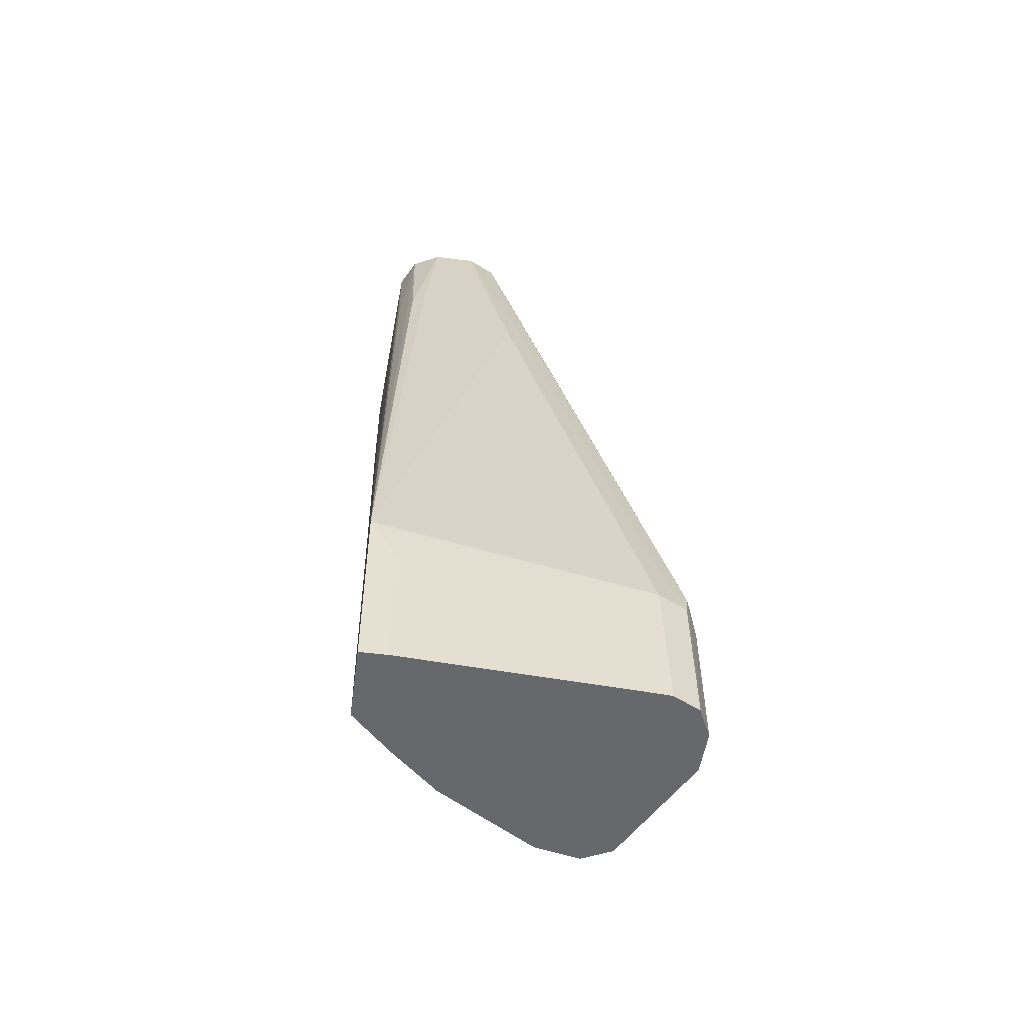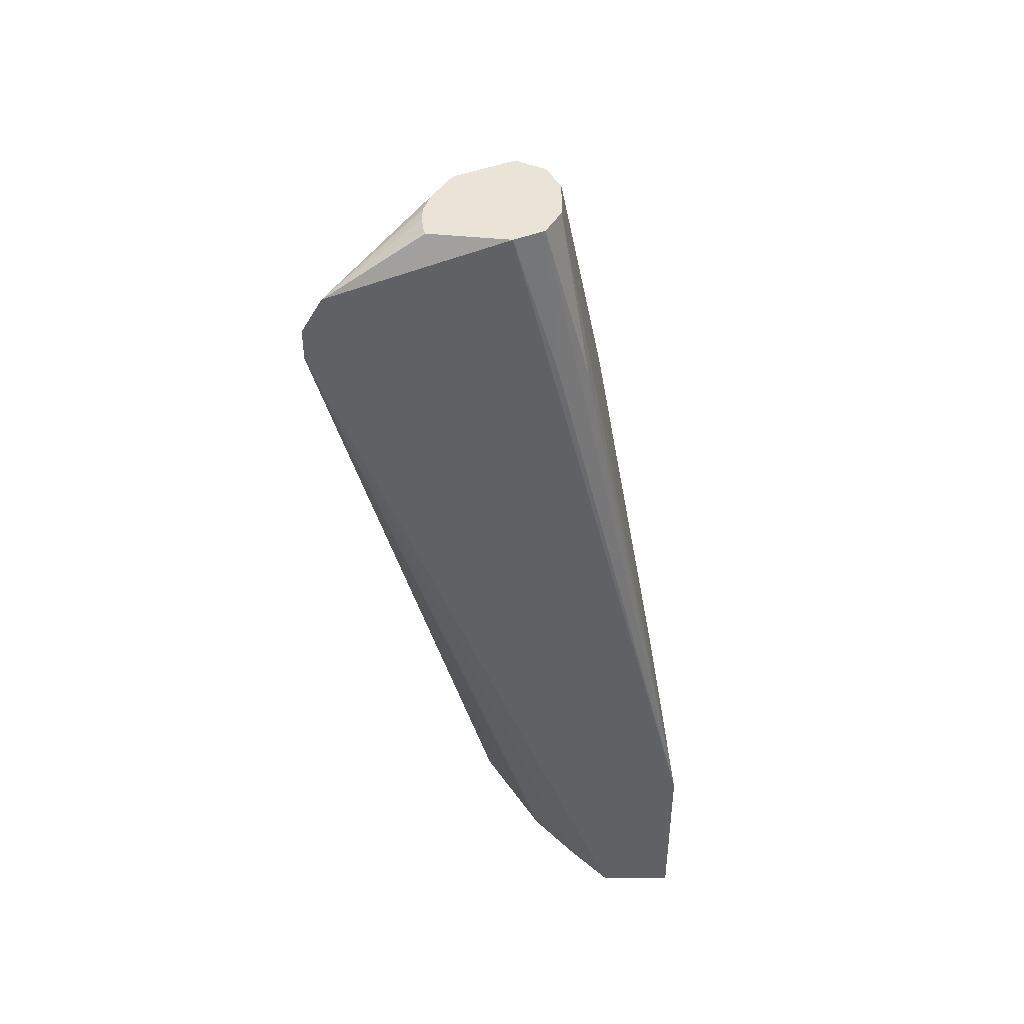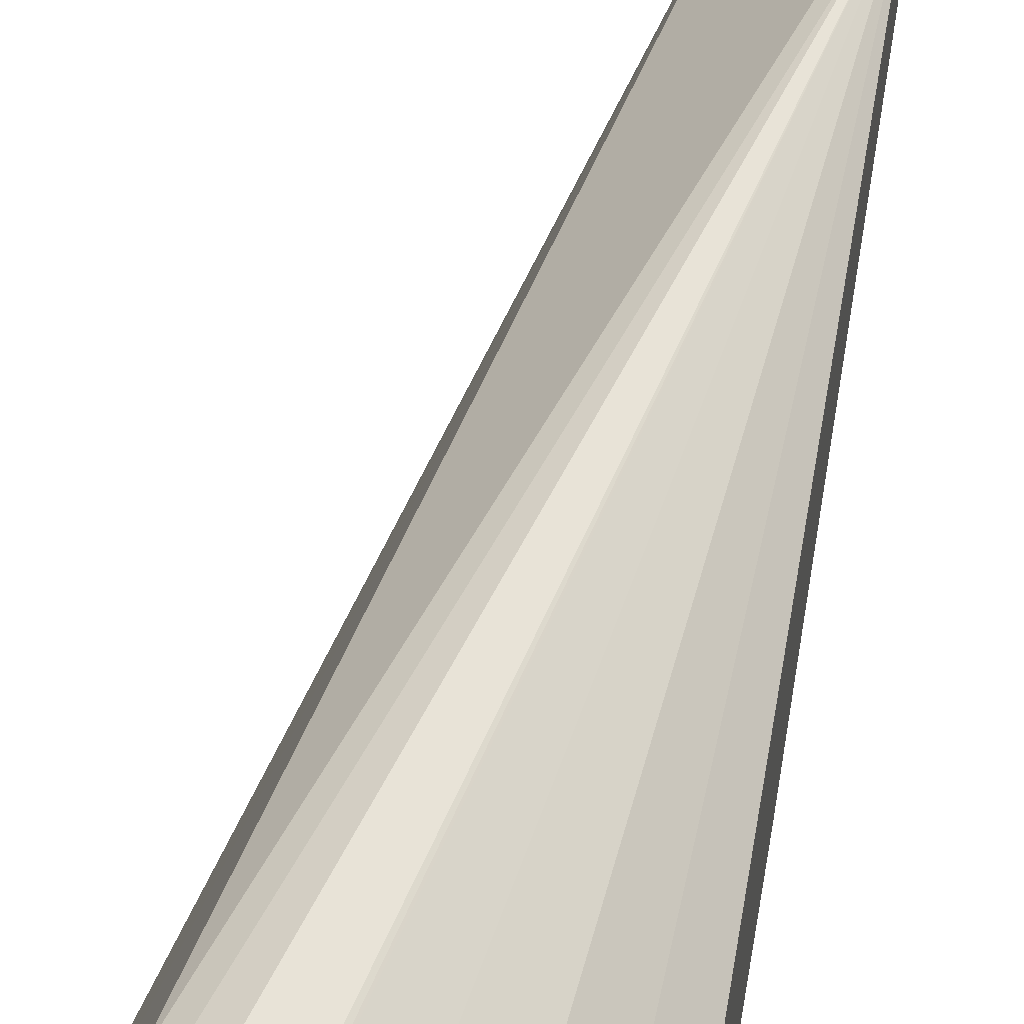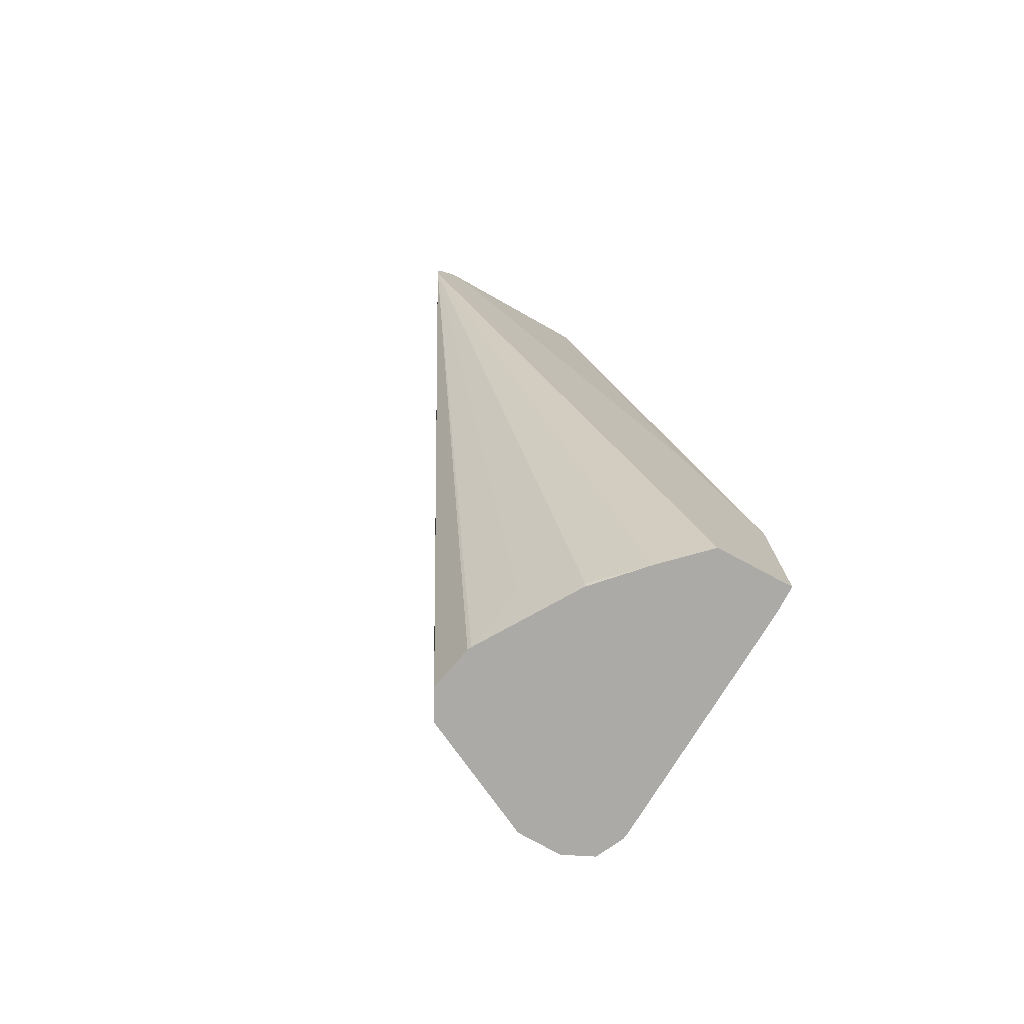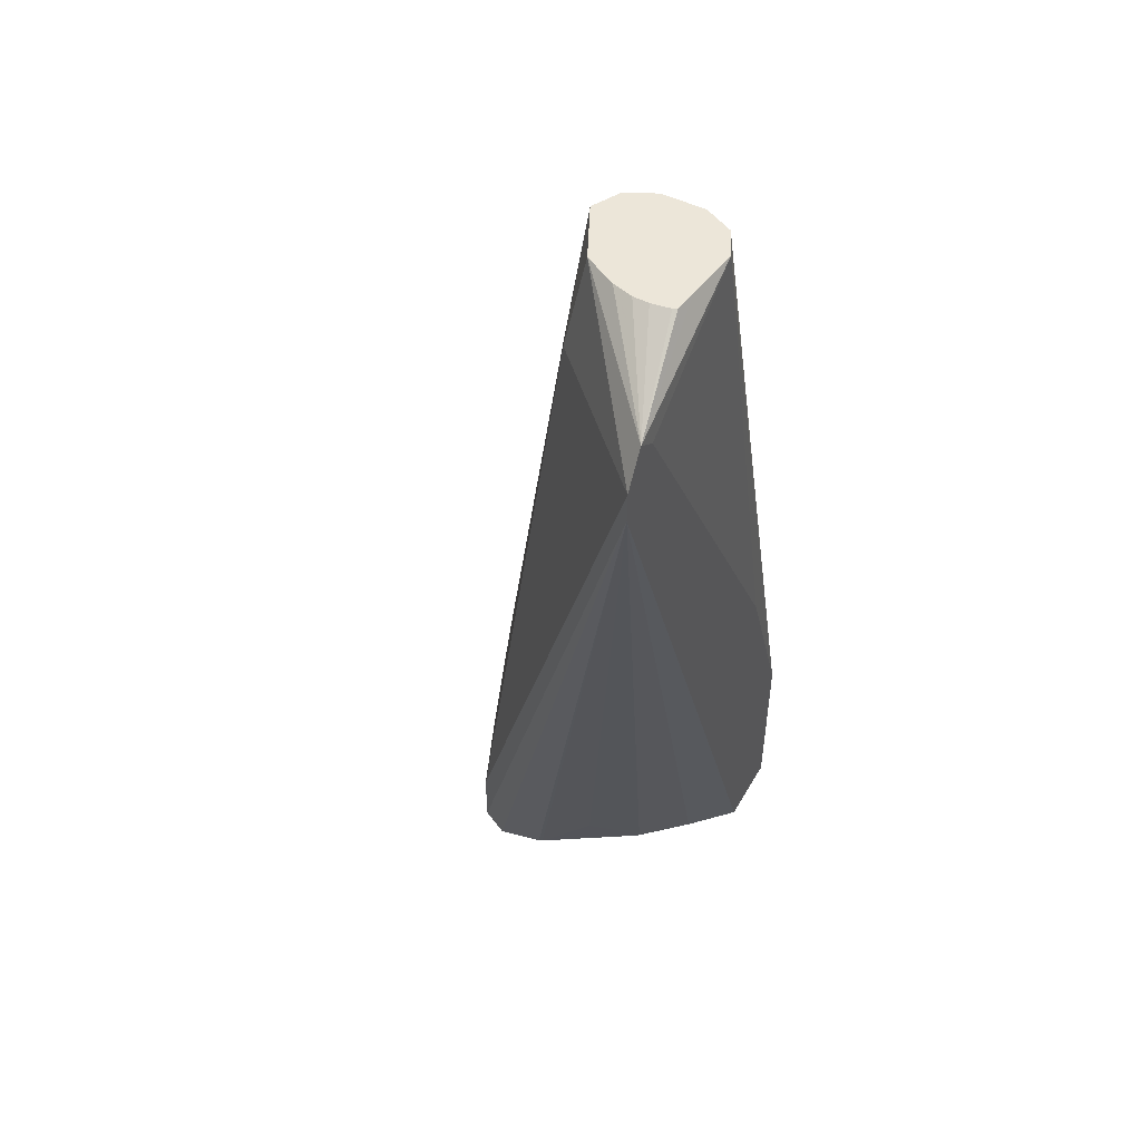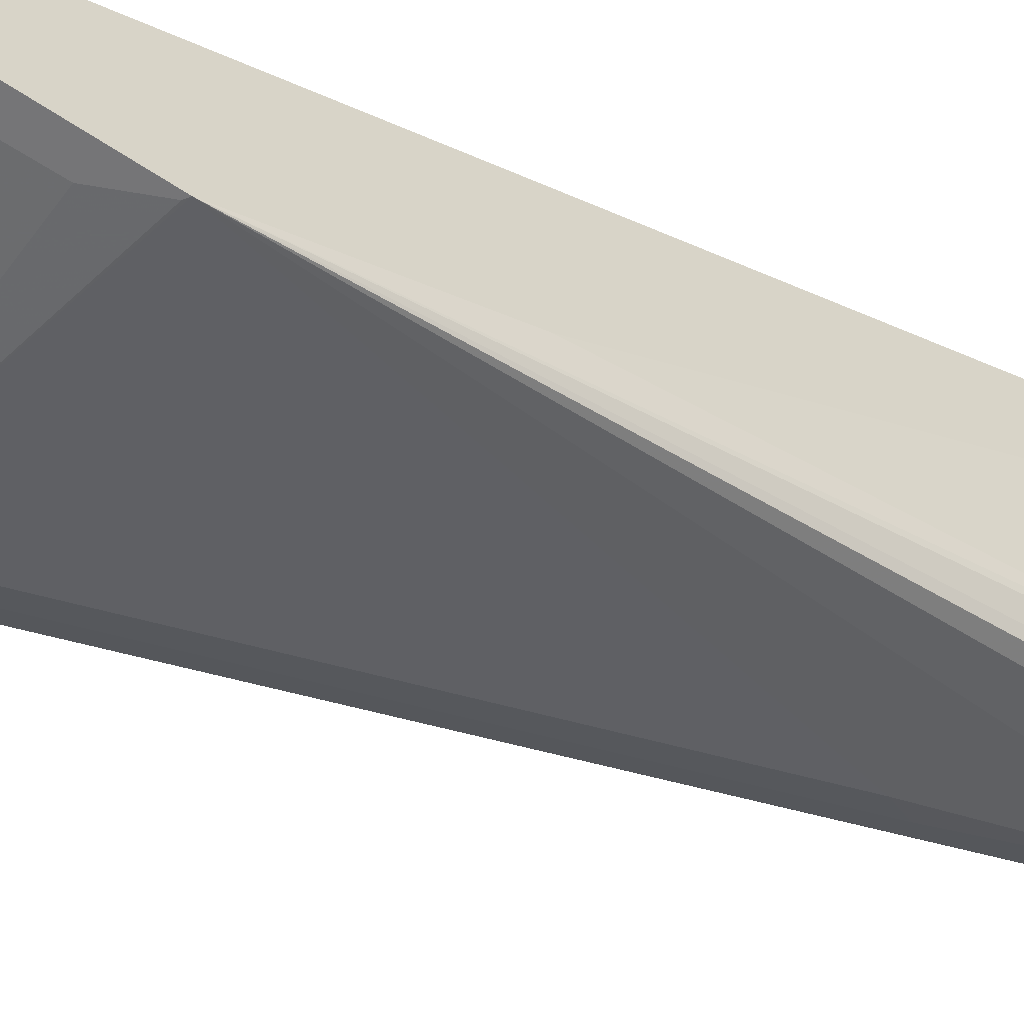
<metadata>
{"format":"obj","ext":"obj","renderer":"f3d","projection":"perspective","resolution":1024,"background":"white","views":[{"elev":-52.4,"azim":172.4,"up":"+Y"},{"elev":43.0,"azim":90.9,"up":"+Y"},{"elev":46.0,"azim":10.9,"up":"+Z"},{"elev":-76.1,"azim":61.9,"up":"+Y"},{"elev":49.0,"azim":29.0,"up":"+Y"},{"elev":-56.6,"azim":54.6,"up":"+Z"}]}
</metadata>
<code>
v -0.2786 0.1329 0.3267
v -0.2786 0.1457 0.3267
v -0.383 -0.1961 0.2593
v -0.3712 -0.1961 0.2652
v -0.3532 -0.1961 0.2612
v -0.3521 -0.1961 0.2606
v -0.3514 -0.1944 0.2607
v -0.3509 -0.1961 0.2599
v -0.33 -0.1768 0.2534
v -0.3123 -0.1944 0.2357
v -0.2946 -0.1961 0.218
v -0.2786 -0.1961 0.2012
v -0.2786 0.1606 0.3182
v -0.3241 0.1849 0.2711
v -0.33 0.1473 0.277
v -0.383 -0.1709 0.2593
v -0.3906 -0.1961 0.2442
v -0.3131 -0.1961 0.2356
v -0.2786 -0.1961 0.1709
v -0.2786 0.1542 0.3097
v -0.2829 0.1849 0.2475
v -0.2853 0.1849 0.2702
v -0.2863 0.1849 0.2794
v -0.288 0.1849 0.28
v -0.2957 0.1849 0.2812
v -0.3021 0.1849 0.2811
v -0.3105 0.1849 0.2786
v -0.3359 0.1849 0.2475
v -0.3359 0.1414 0.2652
v -0.4066 -0.1414 0.1945
v -0.4066 -0.1944 0.2122
v -0.3889 -0.1768 0.2475
v -0.4058 -0.1961 0.2138
v -0.2894 -0.1961 0.1709
v -0.2786 -0.1224 0.1709
v -0.2786 -0.04188 0.201
v -0.2829 0.1237 0.2298
v -0.2888 0.1849 0.2357
v -0.33 0.1849 0.2357
v -0.3845 -0.04416 0.2033
v -0.4022 -0.1326 0.1856
v -0.4015 -0.1961 0.1825
v -0.407 -0.1961 0.1945
v -0.4066 -0.1961 0.2122
v -0.3889 -0.1961 0.1768
v -0.3889 -0.1414 0.1768
v -0.2888 -0.1414 0.1709
v -0.2804 -0.1235 0.1709
v -0.3359 0.08837 0.2122
v -0.3182 0.1849 0.2298
v -0.2946 0.1237 0.218
v -0.2888 0.1178 0.218
v -0.2924 0.1849 0.2339
v -0.3418 0.1002 0.218
v -0.3491 0.09721 0.221
v -0.3948 -0.1296 0.1827
v -0.4007 -0.1414 0.1827
v -0.3908 -0.1961 0.1772
v -0.3005 0.1849 0.2298
f 28 39 40
f 28 40 30
f 28 30 29
f 30 41 42
f 30 42 43
f 31 33 32
f 30 40 41
f 31 43 44
f 31 44 33
f 21 35 37
f 30 43 31
f 21 36 35
f 15 28 29
f 20 36 21
f 19 48 35
f 19 47 48
f 17 32 33
f 16 32 17
f 15 32 16
f 15 31 32
f 15 30 31
f 15 29 30
f 34 45 46
f 14 28 15
f 14 39 28
f 21 37 38
f 34 46 47
f 39 54 55
f 35 46 49
f 52 59 53
f 51 59 52
f 50 59 51
f 49 56 54
f 49 54 50
f 46 56 49
f 46 57 56
f 46 58 57
f 46 48 47
f 45 58 46
f 42 57 58
f 41 54 56
f 41 55 54
f 41 57 42
f 41 56 57
f 39 41 40
f 39 55 41
f 14 50 39
f 39 50 54
f 38 52 53
f 35 38 37
f 35 52 38
f 35 51 52
f 35 50 51
f 35 49 50
f 35 48 46
f 14 59 50
f 19 34 47
f 14 38 53
f 3 58 45
f 3 42 58
f 3 43 42
f 3 44 43
f 3 33 44
f 3 17 33
f 2 15 16
f 2 14 15
f 2 13 14
f 1 13 2
f 1 20 13
f 1 36 20
f 3 45 34
f 1 35 36
f 1 12 19
f 1 11 12
f 1 10 11
f 1 9 10
f 1 8 9
f 14 53 59
f 1 6 7
f 1 5 6
f 1 4 5
f 1 3 4
f 1 16 3
f 1 2 16
f 1 19 35
f 3 34 19
f 1 7 8
f 3 12 11
f 3 19 12
f 14 21 38
f 14 22 21
f 14 23 22
f 14 25 24
f 14 26 25
f 14 27 26
f 13 27 14
f 13 26 27
f 13 25 26
f 13 24 25
f 13 23 24
f 14 24 23
f 13 21 22
f 13 22 23
f 3 18 8
f 3 8 6
f 3 5 4
f 3 16 17
f 3 6 5
f 8 18 10
f 8 10 9
f 10 18 11
f 13 20 21
f 6 8 7
f 3 11 18

</code>
